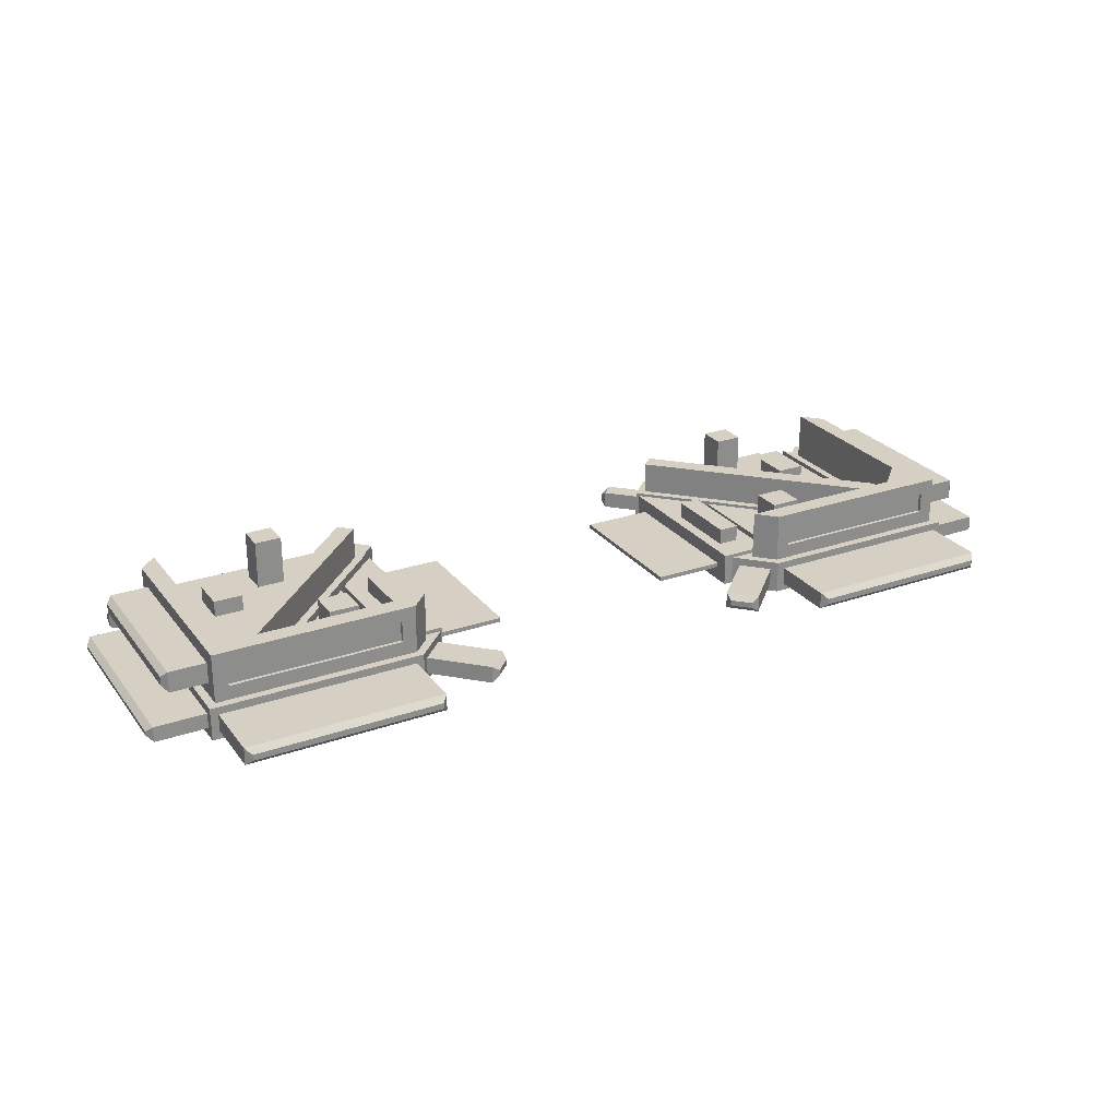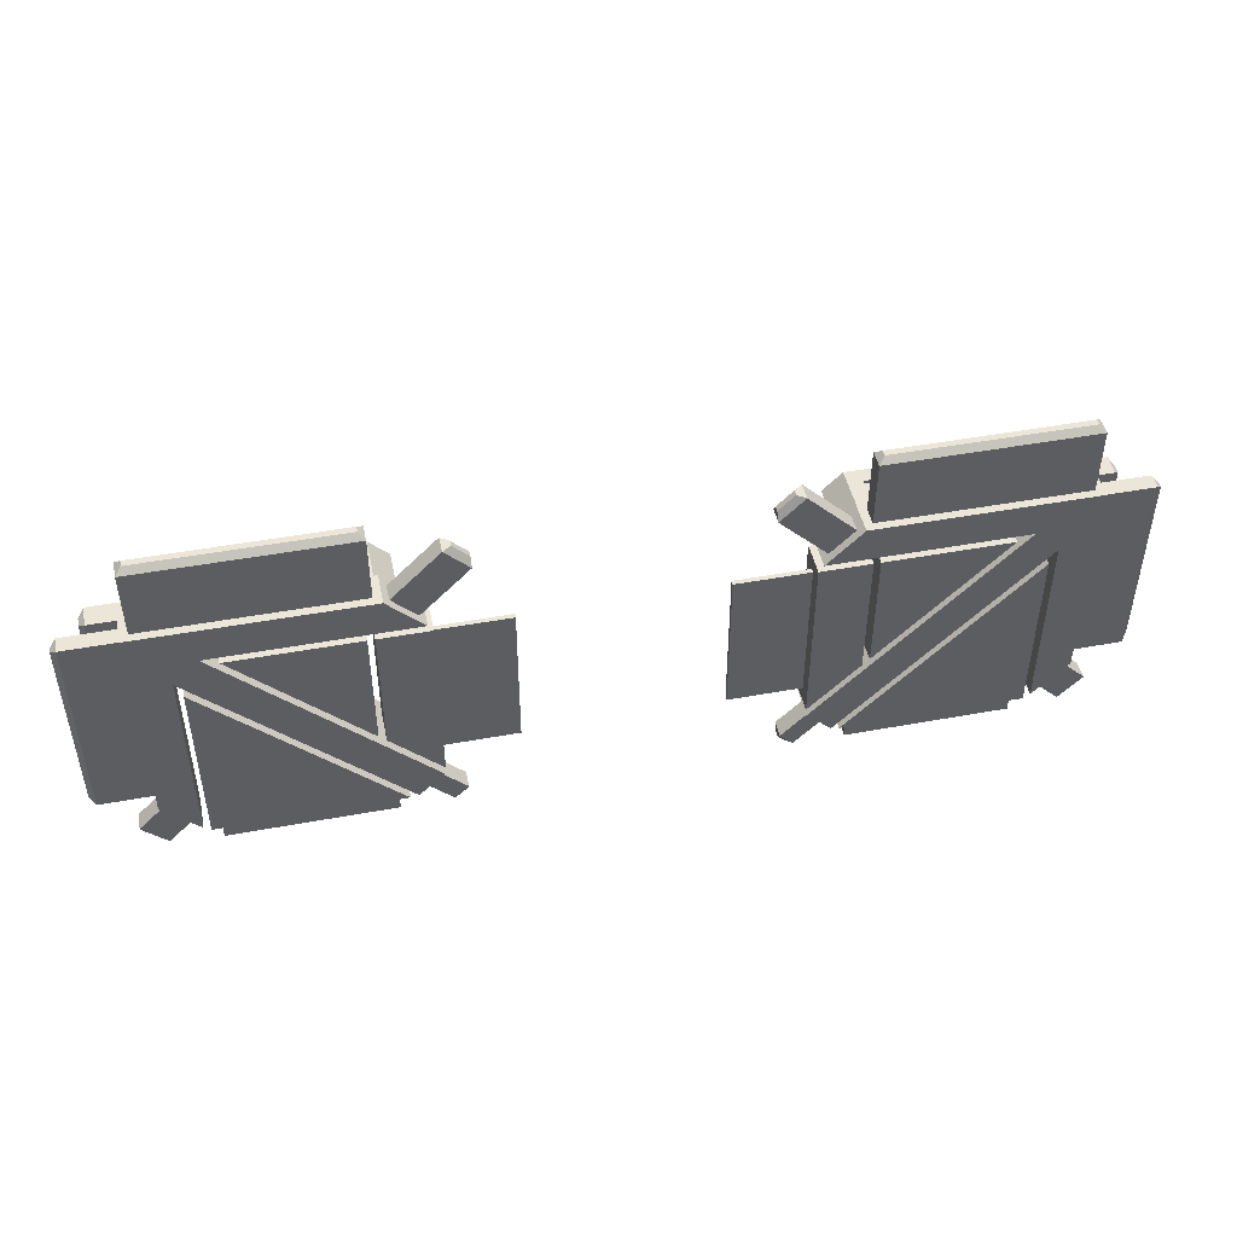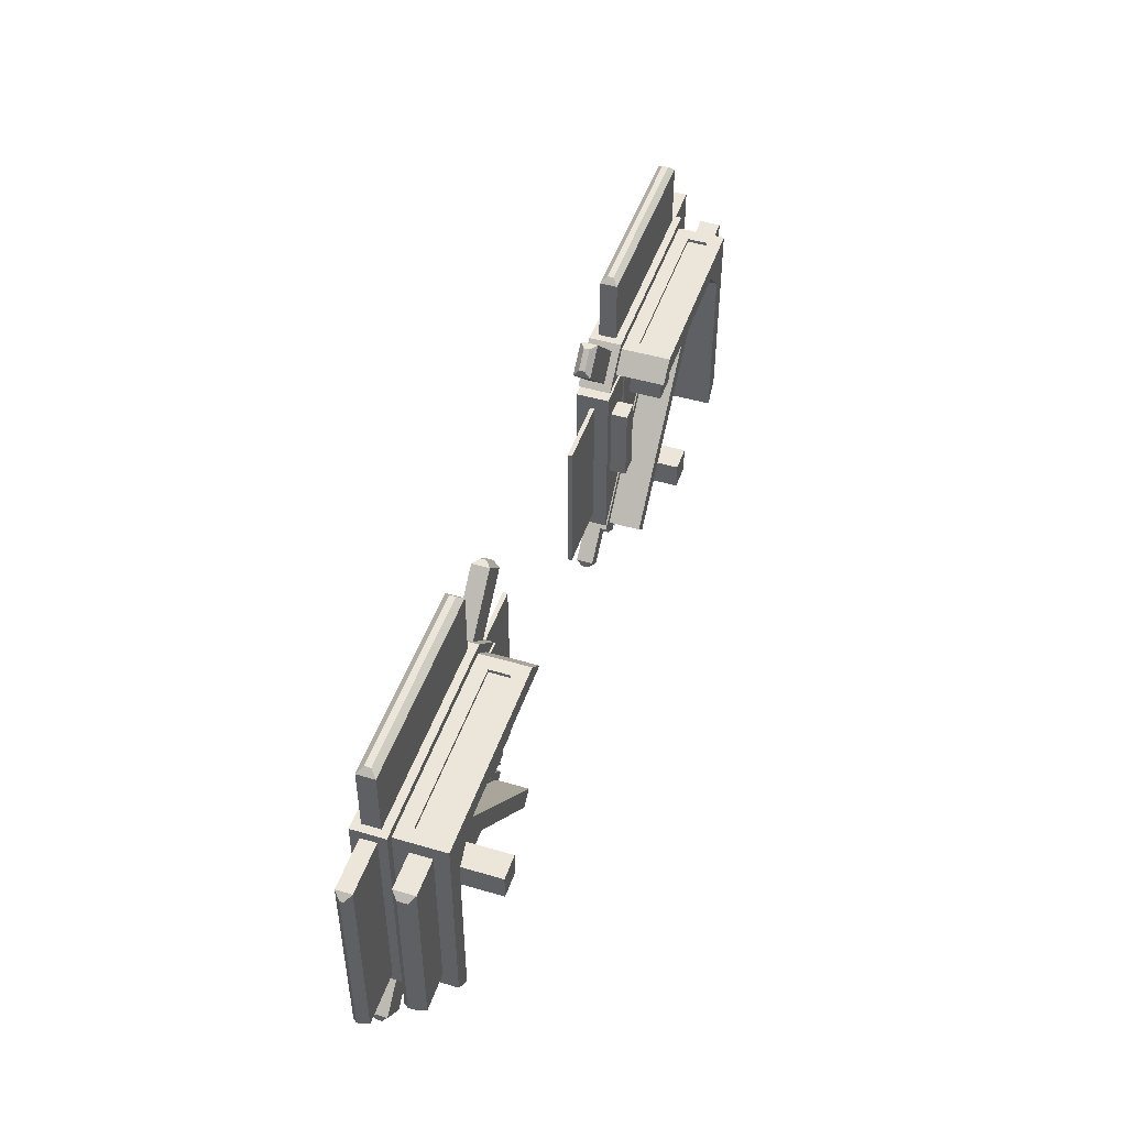
<metadata>
{"format":"obj","ext":"obj","renderer":"f3d","projection":"perspective","resolution":1024,"background":"white","views":[{"elev":26.0,"azim":-28.8,"up":"+Y"},{"elev":46.5,"azim":-11.9,"up":"+Z"},{"elev":47.3,"azim":108.4,"up":"+Z"}]}
</metadata>
<code>
g left_Mesh.001
v -0.9664 -0.275 0.2875
v -0.9664 -0.275 -0.2933
v -1.7 -0.275 -0.6663
v -0.8609 -0.275 -0.6602
v -1.729 -0.275 0.2073
v -1.885 -0.275 0.4737
v -0.9961 -0.275 0.2875
v -0.797 -0.1265 0.1618
v -0.745 -0.1265 0.2875
v -0.9664 -0.1265 0.2875
v -0.9664 -0.1265 -0.2933
v -0.745 -0.275 0.2875
v -0.745 -0.1908 -0.4504
v -0.745 -0.2108 0.2233
v -0.745 -0.275 -0.5146
v -0.745 -0.1265 -0.5146
v -1.619 -0.1265 0.3172
v -0.8537 -0.1265 0.3537
v -0.9368 -0.1265 0.4372
v -1.849 -0.1265 -0.4747
v -0.8028 -0.1265 -0.5505
v -1.619 -0.1265 0.2655
v -1.634 -0.1265 0.3537
v -1.677 -0.1265 0.2074
v -1.765 -0.1265 0.2225
v -1.729 -0.1265 0.2073
v -1.766 -0.1265 -0.5573
v -1.885 -0.1265 -0.4898
v -1.885 -0.1265 0.4737
v -0.7512 -0.1265 -0.5505
v -1.885 -0.275 -0.4898
v -1.86 -0.1622 -0.515
v -1.885 -0.2354 -0.4502
v -0.9216 -0.275 0.4737
v -0.9216 -0.1265 0.4737
v -0.791 -0.1622 0.3425
v -0.7659 -0.275 0.3172
v -0.8965 -0.2394 0.4484
v -0.7659 -0.1265 0.3172
v -0.7512 -0.275 -0.5505
v -1.619 -0.275 0.3172
v -0.8609 -0.1265 -0.6602
v -0.8357 -0.1622 -0.635
v -1.729 -0.1265 -0.6454
v -1.729 -0.275 -0.6454
v -0.9961 -0.1265 -0.2636
v -1.547 -0.1265 0.2875
v -1.227 -0.1265 0.1828
v -1.227 -0.1265 0.04534
v -1.09 -0.1265 0.04534
v -1.547 -0.275 0.2875
v -0.9961 -0.1265 0.2875
v -0.9961 -0.275 -0.2636
v -1.591 -0.1265 -0.2914
v -1.192 -0.1265 -0.6008
v -1.7 -0.1265 -0.6663
v -0.8968 -0.1265 -0.6664
v -1.192 -0.1265 -0.4753
v -1.317 -0.1265 -0.6008
v -1.457 -0.1265 -0.2914
v -1.591 -0.1265 -0.4597
v -1.699 -0.1265 0.1357
v -1.699 -0.275 0.1357
v -0.8968 -0.275 -0.6664
v -1.658 -0.2331 -0.6663
v -0.9387 -0.2331 -0.6664
v -1.658 -0.1685 -0.6663
v -0.797 -0.0523 0.1618
v -0.89 -0.1265 0.1618
v -0.89 -0.0523 0.1618
v -0.89 -0.1265 -0.1946
v -0.89 -0.0523 -0.1946
v -0.797 -0.0523 -0.1946
v -0.797 -0.1265 -0.1946
v -1.227 0.02193 0.1828
v -1.09 0.02193 0.04534
v -1.09 0.02193 0.1828
v -1.227 0.02193 0.04534
v -1.09 -0.1265 0.1828
v -1.192 0.09617 -0.6008
v -1.317 -0.1265 -0.4753
v -1.317 0.09617 -0.4753
v -1.192 0.09617 -0.4753
v -1.317 0.09617 -0.6008
v -1.591 -0.0523 -0.2914
v -1.457 -0.0523 -0.2914
v -1.457 -0.0523 -0.4597
v -1.457 -0.1265 -0.4597
v -1.591 -0.0523 -0.4597
v -0.8609 0.02193 -0.6086
v -0.8609 -0.1265 -0.6086
v -1.677 0.02193 0.2074
v -0.8028 0.02193 -0.5505
v -1.619 0.02193 0.2655
v -1.766 0.09617 -0.5573
v -0.8537 0.09617 0.3537
v -1.634 0.09617 0.3537
v -0.9368 0.09617 0.4372
v -1.849 0.09617 0.4372
v -1.784 0.03194 0.4372
v -1.001 -0.0623 0.4372
v -1.849 -0.1265 0.4372
v -1.849 -0.0623 -0.4104
v -1.849 0.09617 -0.4747
v -1.849 -0.0623 0.3729
v -1.765 0.09617 0.2225
v -0.745 -0.1908 0.2233
v -0.4239 -0.2108 0.2233
v -0.4239 -0.1908 0.2233
v -0.4239 -0.1908 -0.4504
v -1.001 0.03194 0.4372
v -1.784 0.03194 0.4218
v -1.001 -0.0623 0.4218
v -1.784 -0.0623 0.4372
v -1.784 -0.0623 0.4218
v -1.001 0.03194 0.4218
v -0.9387 -0.1685 -0.7692
v -1.658 -0.1685 -0.7691
v -2.041 0.006244 0.3472
v -2.142 -0.2098 0.4084
v -2.142 -0.1918 0.4084
v -0.9822 -0.2144 0.7948
v -2.116 -0.1661 0.4341
v -2.142 -0.1918 -0.4245
v -1.658 -0.2331 -0.7691
v -1.632 -0.2074 -0.7948
v -0.6537 -0.1879 -0.7346
v -0.7131 -0.1622 -0.7577
v -2.041 -0.03661 0.3472
v -1.978 -0.1622 -0.6331
v -1.978 -0.2137 -0.6694
v -1.978 -0.1879 -0.6694
v -0.9644 -0.2074 -0.7948
v -0.9387 -0.2331 -0.7692
v -0.9644 -0.1942 -0.7948
v -1.824 -0.2144 0.7948
v -1.824 -0.1871 0.7948
v -0.5816 -0.2394 0.5509
v -0.5815 -0.2137 0.5872
v -0.9565 -0.2401 0.7692
v -1.909 -0.1879 -0.7383
v -2.016 0.03194 0.3729
v -2.016 0.03194 -0.4104
v -2.116 -0.2354 -0.4502
v -2.142 -0.2098 -0.4245
v -1.909 -0.2137 -0.7383
v -0.6768 -0.2137 -0.7577
v -0.5815 -0.1879 0.5872
v -0.6537 -0.2394 -0.6983
v -0.6507 -0.2137 0.6567
v -0.687 -0.1622 0.6568
v -0.6507 -0.1879 0.6567
v -2.016 -0.0623 -0.4104
v -1.849 0.03194 -0.4104
v -2.041 -0.03661 -0.3847
v -2.041 0.006244 -0.3847
v -0.9387 -0.1685 -0.6664
v -1.632 -0.1942 -0.7948
v -2.016 -0.0623 0.3729
v -2.116 -0.2354 0.4341
v -1.85 -0.2401 0.4737
v -1.85 -0.2401 0.7692
v -0.9822 -0.1871 0.7948
v -1.885 -0.1661 0.4341
v -1.755 -0.1622 -0.6202
v -1.755 -0.2394 -0.6202
v -1.885 -0.2354 0.4341
v -0.6537 -0.2137 -0.7346
v -0.6768 -0.1879 -0.7577
v -0.5816 -0.1622 0.5509
v -0.9565 -0.1614 0.4737
v -1.85 -0.1614 0.4737
v -1.85 -0.1614 0.7692
v -0.7131 -0.2394 -0.7577
v -0.8357 -0.2394 -0.635
v -0.9565 -0.1614 0.7692
v -0.9565 -0.2401 0.4737
v -1.873 -0.1622 -0.7383
v -1.849 0.03194 0.3729
v -1.885 -0.1661 -0.4502
v -2.116 -0.1661 -0.4502
v -1.873 -0.2394 -0.7383
v -1.86 -0.2394 -0.515
v -1.978 -0.2394 -0.6331
v -0.791 -0.2394 0.3425
v -0.7764 -0.2394 -0.5757
v -0.7764 -0.1622 -0.5757
v -0.6537 -0.1622 -0.6983
v -0.687 -0.2394 0.6568
v -0.8965 -0.1622 0.4484
v -0.745 -0.2108 -0.4504
v -0.4239 -0.2108 -0.4504
f 3 63 64
f 6 41 5
f 51 7 53
f 22 17 24
f 24 25 26
f 48 47 49
f 46 49 47
f 49 46 50
f 62 58 57
f 60 62 54
f 57 55 56
f 55 57 58
f 56 55 59
f 97 99 106
f 9 10 69 8
f 44 27 20 28
f 14 107 109 108
f 101 114 115 113
f 188 128 169 127
f 184 131 132 130
f 166 182 184 183
f 192 110 13 191
f 189 38 190 151
f 186 187 188 149
f 138 170 36 185
f 175 174 128 43
f 33 180 181 144
f 179 142 143 154
f 165 32 130 178
f 176 171 177 140
f 138 185 38 189
f 149 174 175 186
f 162 161 172 173
f 157 117 134 66
f 183 184 130 32
f 103 153 159 105
f 65 125 118 67
f 176 173 172 171
f 152 148 139 150
f 170 151 190 36
f 168 127 169 147
f 188 187 43 128
f 33 144 160 167
f 66 134 125 65
f 146 141 132 131
f 166 165 178 182
f 164 123 181 180
f 136 137 163 122
f 177 161 162 140
f 120 145 124 121
f 160 123 164 167
f 159 142 179 105
f 133 135 158 126
f 157 67 118 117
f 129 155 156 119
f 103 154 143 153
f 189 151 152 150
f 188 127 168 149
f 148 170 138 139
f 174 147 169 128
f 182 146 131 184
f 145 144 181 124
f 142 119 156 143
f 178 130 132 141
f 140 122 163 176
f 139 138 189 150
f 168 147 174 149
f 162 173 137 136
f 134 117 135 133
f 153 155 129 159
f 125 126 158 118
f 137 173 176 163
f 148 152 151 170
f 160 144 145 120
f 134 133 126 125
f 182 178 141 146
f 123 121 124 181
f 162 136 122 140
f 160 120 121 123
f 159 129 119 142
f 117 118 158 135
f 155 153 143 156
f 101 113 116 111
f 115 112 116 113
f 100 112 115 114
f 116 112 100 111
f 109 107 13 110
f 109 110 192 108
f 192 191 14 108
f 97 106 25 23
f 106 95 27 25
f 27 95 104 20
f 103 20 104 154
f 99 179 154 104
f 102 105 179 99
f 102 20 103 105
f 100 99 98 111
f 19 101 111 98
f 102 114 101 19
f 102 99 100 114
f 98 96 18 19
f 18 96 97 23
f 106 99 104 95
f 96 98 99 97
f 22 24 92 94
f 22 94 93 21
f 21 93 90 91
f 91 90 92 24
f 93 94 92 90
f 54 61 89 85
f 54 85 86 60
f 86 87 88 60
f 88 87 89 61
f 55 80 84 59
f 81 59 84 82
f 81 82 83 58
f 83 80 55 58
f 50 76 78 49
f 48 49 78 75
f 48 75 77 79
f 77 76 50 79
f 68 73 74 8
f 74 73 72 71
f 69 71 72 70
f 69 70 68 8
f 157 57 56 67
f 3 65 67 56
f 64 66 65 3
f 64 57 157 66
f 63 62 57 64
f 63 3 56 62
f 54 62 56 61
f 59 88 61 56
f 81 60 88 59
f 58 62 60 81
f 52 46 53 7
f 51 47 52 7
f 53 46 47 51
f 52 79 50 46
f 52 47 48 79
f 26 44 45 5
f 4 42 26 5
f 187 30 42 43
f 4 175 43 42
f 40 186 175 4
f 40 30 187 186
f 41 17 30 40
f 37 39 17 41
f 36 39 37 185
f 34 38 185 37
f 35 190 38 34
f 35 39 36 190
f 172 29 35 171
f 34 177 171 35
f 6 161 177 34
f 6 29 172 161
f 33 31 28 180
f 29 164 180 28
f 6 167 164 29
f 6 31 33 167
f 165 44 28 32
f 31 183 32 28
f 45 166 183 31
f 45 44 165 166
f 91 24 26 42
f 30 21 91 42
f 102 29 28 20
f 26 25 27 44
f 17 23 25 24
f 30 17 22 21
f 35 29 102 19
f 39 35 19 18
f 39 18 23 17
f 13 16 15 191
f 12 14 191 15
f 9 107 14 12
f 9 16 13 107
f 1 10 9 12
f 69 10 11 71
f 16 74 71 11
f 1 12 15 2
f 5 45 31 6
f 37 41 6 34
f 40 4 5 41
f 15 16 11 2
f 1 2 11 10
f 9 8 74 16
f 77 75 78 76
f 86 85 89 87
f 83 82 84 80
f 68 70 72 73
g right_Mesh
v 0.9698 -0.275 0.2875
v 0.9698 -0.275 -0.2933
v 1.703 -0.275 -0.6663
v 0.8644 -0.275 -0.6602
v 1.732 -0.275 0.2073
v 1.888 -0.275 0.4737
v 0.9995 -0.275 0.2875
v 0.8005 -0.1265 0.1618
v 0.7485 -0.1265 0.2875
v 0.9698 -0.1265 0.2875
v 0.9698 -0.1265 -0.2933
v 0.7485 -0.275 0.2875
v 0.7485 -0.1908 -0.4504
v 0.7485 -0.2108 0.2233
v 0.7485 -0.275 -0.5146
v 0.7485 -0.1265 -0.5146
v 1.622 -0.1265 0.3172
v 0.8572 -0.1265 0.3537
v 0.9402 -0.1265 0.4372
v 1.852 -0.1265 -0.4747
v 0.8063 -0.1265 -0.5505
v 1.622 -0.1265 0.2655
v 1.637 -0.1265 0.3537
v 1.68 -0.1265 0.2074
v 1.768 -0.1265 0.2225
v 1.732 -0.1265 0.2073
v 1.769 -0.1265 -0.5573
v 1.888 -0.1265 -0.4898
v 1.888 -0.1265 0.4737
v 0.7546 -0.1265 -0.5505
v 1.888 -0.275 -0.4898
v 1.863 -0.1622 -0.515
v 1.888 -0.2354 -0.4502
v 0.925 -0.275 0.4737
v 0.925 -0.1265 0.4737
v 0.7945 -0.1622 0.3425
v 0.7693 -0.275 0.3172
v 0.8999 -0.2394 0.4484
v 0.7693 -0.1265 0.3172
v 0.7546 -0.275 -0.5505
v 1.622 -0.275 0.3172
v 0.8644 -0.1265 -0.6602
v 0.8392 -0.1622 -0.635
v 1.733 -0.1265 -0.6454
v 1.733 -0.275 -0.6454
v 0.9995 -0.1265 -0.2636
v 1.551 -0.1265 0.2875
v 1.231 -0.1265 0.1828
v 1.231 -0.1265 0.04534
v 1.093 -0.1265 0.04534
v 1.551 -0.275 0.2875
v 0.9995 -0.1265 0.2875
v 0.9995 -0.275 -0.2636
v 1.594 -0.1265 -0.2914
v 1.195 -0.1265 -0.6008
v 1.703 -0.1265 -0.6663
v 0.9002 -0.1265 -0.6664
v 1.195 -0.1265 -0.4753
v 1.321 -0.1265 -0.6008
v 1.461 -0.1265 -0.2914
v 1.594 -0.1265 -0.4597
v 1.702 -0.1265 0.1357
v 1.702 -0.275 0.1357
v 0.9002 -0.275 -0.6664
v 1.661 -0.2331 -0.6663
v 0.9421 -0.2331 -0.6664
v 1.661 -0.1685 -0.6663
v 0.8005 -0.0523 0.1618
v 0.8935 -0.1265 0.1618
v 0.8935 -0.0523 0.1618
v 0.8935 -0.1265 -0.1946
v 0.8935 -0.0523 -0.1946
v 0.8005 -0.0523 -0.1946
v 0.8005 -0.1265 -0.1946
v 1.231 0.02193 0.1828
v 1.093 0.02193 0.04534
v 1.093 0.02193 0.1828
v 1.231 0.02193 0.04534
v 1.093 -0.1265 0.1828
v 1.195 0.09617 -0.6008
v 1.321 -0.1265 -0.4753
v 1.321 0.09617 -0.4753
v 1.195 0.09617 -0.4753
v 1.321 0.09617 -0.6008
v 1.594 -0.0523 -0.2914
v 1.461 -0.0523 -0.2914
v 1.461 -0.0523 -0.4597
v 1.461 -0.1265 -0.4597
v 1.594 -0.0523 -0.4597
v 0.8644 0.02193 -0.6086
v 0.8644 -0.1265 -0.6086
v 1.68 0.02193 0.2074
v 0.8063 0.02193 -0.5505
v 1.622 0.02193 0.2655
v 1.769 0.09617 -0.5573
v 0.8572 0.09617 0.3537
v 1.637 0.09617 0.3537
v 0.9402 0.09617 0.4372
v 1.852 0.09617 0.4372
v 1.788 0.03194 0.4372
v 1.004 -0.0623 0.4372
v 1.852 -0.1265 0.4372
v 1.852 -0.0623 -0.4104
v 1.852 0.09617 -0.4747
v 1.852 -0.0623 0.3729
v 1.768 0.09617 0.2225
v 0.7485 -0.1908 0.2233
v 0.4273 -0.2108 0.2233
v 0.4273 -0.1908 0.2233
v 0.4273 -0.1908 -0.4504
v 1.004 0.03194 0.4372
v 1.788 0.03194 0.4218
v 1.004 -0.0623 0.4218
v 1.788 -0.0623 0.4372
v 1.788 -0.0623 0.4218
v 1.004 0.03194 0.4218
v 0.9422 -0.1685 -0.7692
v 1.661 -0.1685 -0.7691
v 2.045 0.006244 0.3472
v 2.145 -0.2098 0.4084
v 2.145 -0.1918 0.4084
v 0.9856 -0.2144 0.7948
v 2.12 -0.1661 0.4341
v 2.145 -0.1918 -0.4245
v 1.661 -0.2331 -0.7691
v 1.636 -0.2074 -0.7948
v 0.6572 -0.1879 -0.7346
v 0.7166 -0.1622 -0.7577
v 2.045 -0.03661 0.3472
v 1.981 -0.1622 -0.6331
v 1.981 -0.2137 -0.6694
v 1.981 -0.1879 -0.6694
v 0.9678 -0.2074 -0.7948
v 0.9422 -0.2331 -0.7692
v 0.9678 -0.1942 -0.7948
v 1.828 -0.2144 0.7948
v 1.828 -0.1871 0.7948
v 0.585 -0.2394 0.5509
v 0.5849 -0.2137 0.5872
v 0.9599 -0.2401 0.7692
v 1.913 -0.1879 -0.7383
v 2.019 0.03194 0.3729
v 2.019 0.03194 -0.4104
v 2.12 -0.2354 -0.4502
v 2.145 -0.2098 -0.4245
v 1.913 -0.2137 -0.7383
v 0.6802 -0.2137 -0.7577
v 0.5849 -0.1879 0.5872
v 0.6572 -0.2394 -0.6983
v 0.6541 -0.2137 0.6567
v 0.6904 -0.1622 0.6568
v 0.6541 -0.1879 0.6567
v 2.019 -0.0623 -0.4104
v 1.852 0.03194 -0.4104
v 2.045 -0.03661 -0.3847
v 2.045 0.006244 -0.3847
v 0.9421 -0.1685 -0.6664
v 1.636 -0.1942 -0.7948
v 2.019 -0.0623 0.3729
v 2.12 -0.2354 0.4341
v 1.854 -0.2401 0.4737
v 1.854 -0.2401 0.7692
v 0.9856 -0.1871 0.7948
v 1.888 -0.1661 0.4341
v 1.758 -0.1622 -0.6202
v 1.758 -0.2394 -0.6202
v 1.888 -0.2354 0.4341
v 0.6572 -0.2137 -0.7346
v 0.6802 -0.1879 -0.7577
v 0.585 -0.1622 0.5509
v 0.9599 -0.1614 0.4737
v 1.854 -0.1614 0.4737
v 1.854 -0.1614 0.7692
v 0.7166 -0.2394 -0.7577
v 0.8392 -0.2394 -0.635
v 0.9599 -0.1614 0.7692
v 0.9599 -0.2401 0.4737
v 1.876 -0.1622 -0.7383
v 1.852 0.03194 0.3729
v 1.888 -0.1661 -0.4502
v 2.12 -0.1661 -0.4502
v 1.876 -0.2394 -0.7383
v 1.863 -0.2394 -0.515
v 1.981 -0.2394 -0.6331
v 0.7945 -0.2394 0.3425
v 0.7798 -0.2394 -0.5757
v 0.7798 -0.1622 -0.5757
v 0.6572 -0.1622 -0.6983
v 0.6904 -0.2394 0.6568
v 0.8999 -0.1622 0.4484
v 0.7485 -0.2108 -0.4504
v 0.4273 -0.2108 -0.4504
f 195 255 256
f 198 233 197
f 243 199 245
f 214 209 216
f 216 217 218
f 240 239 241
f 238 241 239
f 241 238 242
f 254 250 249
f 252 254 246
f 249 247 248
f 247 249 250
f 248 247 251
f 289 291 298
f 201 202 261 200
f 236 219 212 220
f 206 299 301 300
f 293 306 307 305
f 380 320 361 319
f 376 323 324 322
f 358 374 376 375
f 384 302 205 383
f 381 230 382 343
f 378 379 380 341
f 330 362 228 377
f 367 366 320 235
f 225 372 373 336
f 371 334 335 346
f 357 224 322 370
f 368 363 369 332
f 330 377 230 381
f 341 366 367 378
f 354 353 364 365
f 349 309 326 258
f 375 376 322 224
f 295 345 351 297
f 257 317 310 259
f 368 365 364 363
f 344 340 331 342
f 362 343 382 228
f 360 319 361 339
f 380 379 235 320
f 225 336 352 359
f 258 326 317 257
f 338 333 324 323
f 358 357 370 374
f 356 315 373 372
f 328 329 355 314
f 369 353 354 332
f 312 337 316 313
f 352 315 356 359
f 351 334 371 297
f 325 327 350 318
f 349 259 310 309
f 321 347 348 311
f 295 346 335 345
f 381 343 344 342
f 380 319 360 341
f 340 362 330 331
f 366 339 361 320
f 374 338 323 376
f 337 336 373 316
f 334 311 348 335
f 370 322 324 333
f 332 314 355 368
f 331 330 381 342
f 360 339 366 341
f 354 365 329 328
f 326 309 327 325
f 345 347 321 351
f 317 318 350 310
f 329 365 368 355
f 340 344 343 362
f 352 336 337 312
f 326 325 318 317
f 374 370 333 338
f 315 313 316 373
f 354 328 314 332
f 352 312 313 315
f 351 321 311 334
f 309 310 350 327
f 347 345 335 348
f 293 305 308 303
f 307 304 308 305
f 292 304 307 306
f 308 304 292 303
f 301 299 205 302
f 301 302 384 300
f 384 383 206 300
f 289 298 217 215
f 298 287 219 217
f 219 287 296 212
f 295 212 296 346
f 291 371 346 296
f 294 297 371 291
f 294 212 295 297
f 292 291 290 303
f 211 293 303 290
f 294 306 293 211
f 294 291 292 306
f 290 288 210 211
f 210 288 289 215
f 298 291 296 287
f 288 290 291 289
f 214 216 284 286
f 214 286 285 213
f 213 285 282 283
f 283 282 284 216
f 285 286 284 282
f 246 253 281 277
f 246 277 278 252
f 278 279 280 252
f 280 279 281 253
f 247 272 276 251
f 273 251 276 274
f 273 274 275 250
f 275 272 247 250
f 242 268 270 241
f 240 241 270 267
f 240 267 269 271
f 269 268 242 271
f 260 265 266 200
f 266 265 264 263
f 261 263 264 262
f 261 262 260 200
f 349 249 248 259
f 195 257 259 248
f 256 258 257 195
f 256 249 349 258
f 255 254 249 256
f 255 195 248 254
f 246 254 248 253
f 251 280 253 248
f 273 252 280 251
f 250 254 252 273
f 244 238 245 199
f 243 239 244 199
f 245 238 239 243
f 244 271 242 238
f 244 239 240 271
f 218 236 237 197
f 196 234 218 197
f 379 222 234 235
f 196 367 235 234
f 232 378 367 196
f 232 222 379 378
f 233 209 222 232
f 229 231 209 233
f 228 231 229 377
f 226 230 377 229
f 227 382 230 226
f 227 231 228 382
f 364 221 227 363
f 226 369 363 227
f 198 353 369 226
f 198 221 364 353
f 225 223 220 372
f 221 356 372 220
f 198 359 356 221
f 198 223 225 359
f 357 236 220 224
f 223 375 224 220
f 237 358 375 223
f 237 236 357 358
f 283 216 218 234
f 222 213 283 234
f 294 221 220 212
f 218 217 219 236
f 209 215 217 216
f 222 209 214 213
f 227 221 294 211
f 231 227 211 210
f 231 210 215 209
f 205 208 207 383
f 204 206 383 207
f 201 299 206 204
f 201 208 205 299
f 193 202 201 204
f 261 202 203 263
f 208 266 263 203
f 193 204 207 194
f 197 237 223 198
f 229 233 198 226
f 232 196 197 233
f 207 208 203 194
f 193 194 203 202
f 201 200 266 208
f 269 267 270 268
f 278 277 281 279
f 275 274 276 272
f 260 262 264 265

</code>
